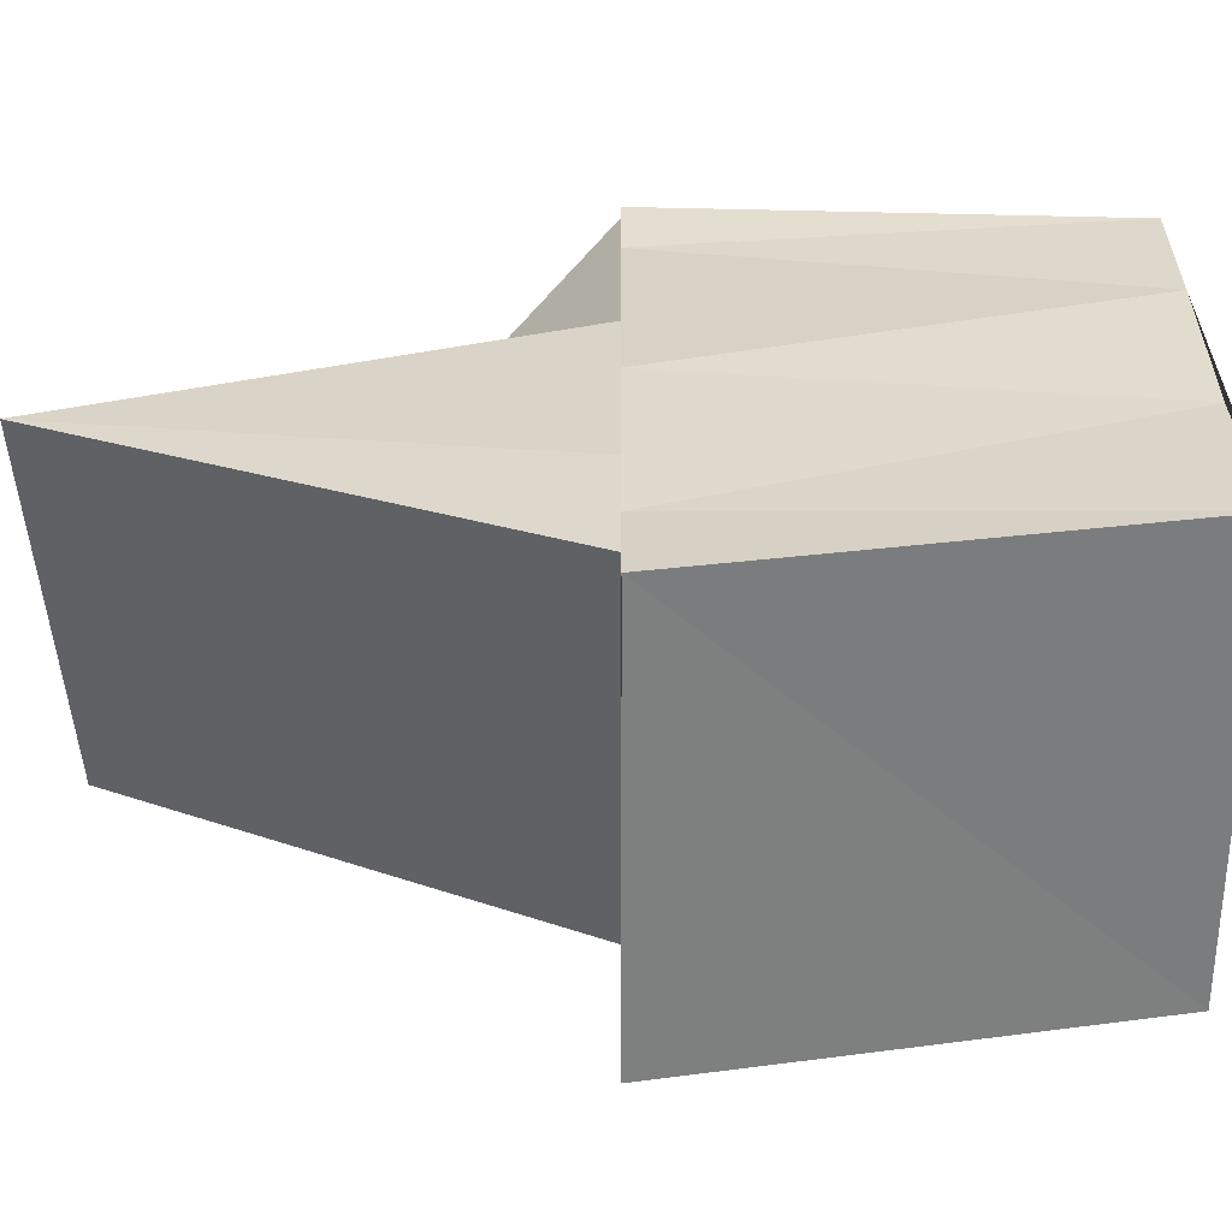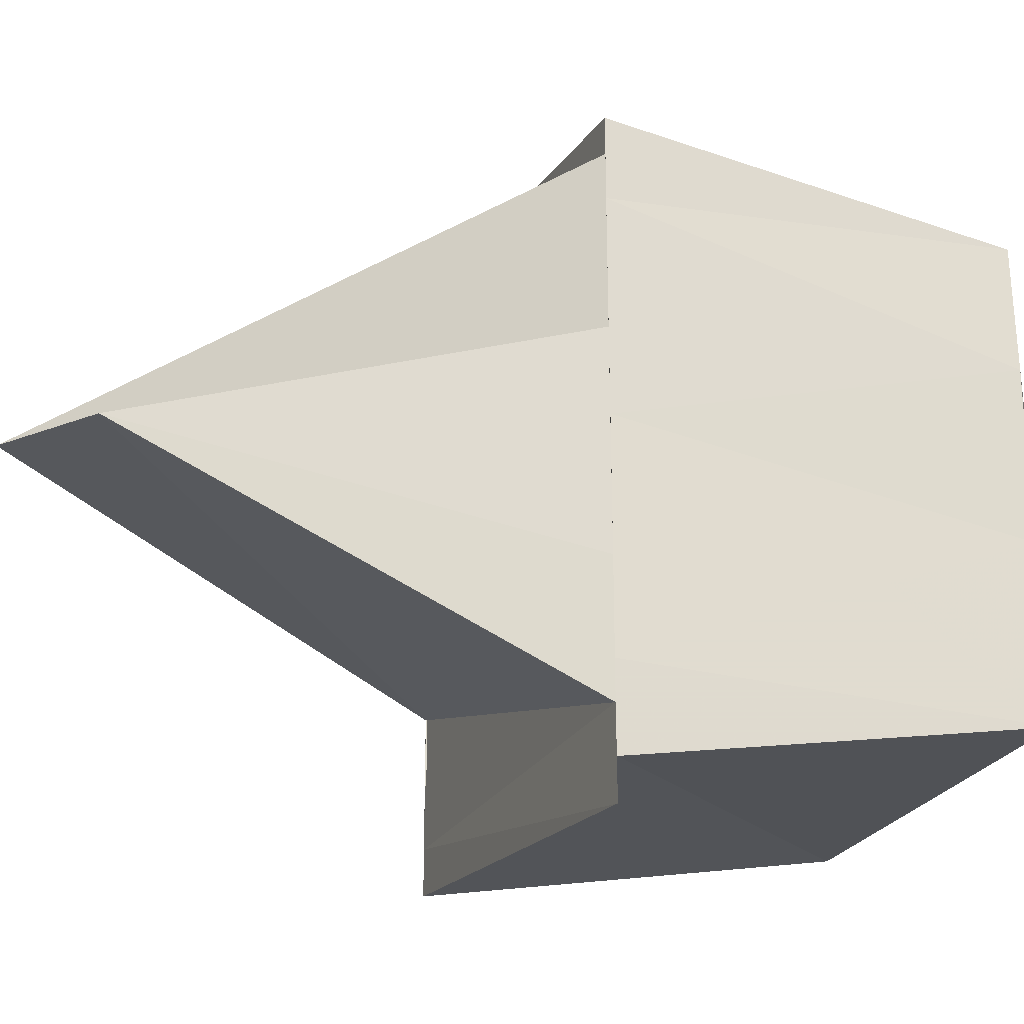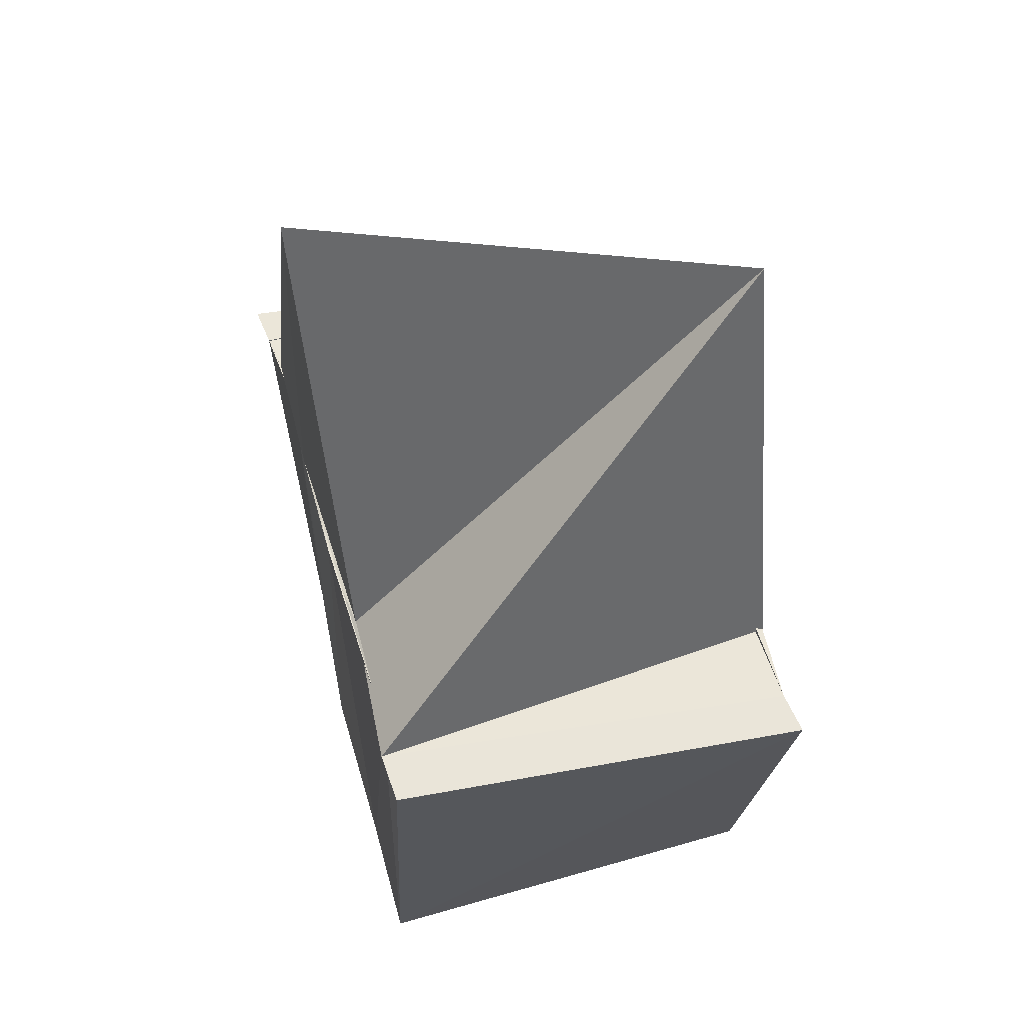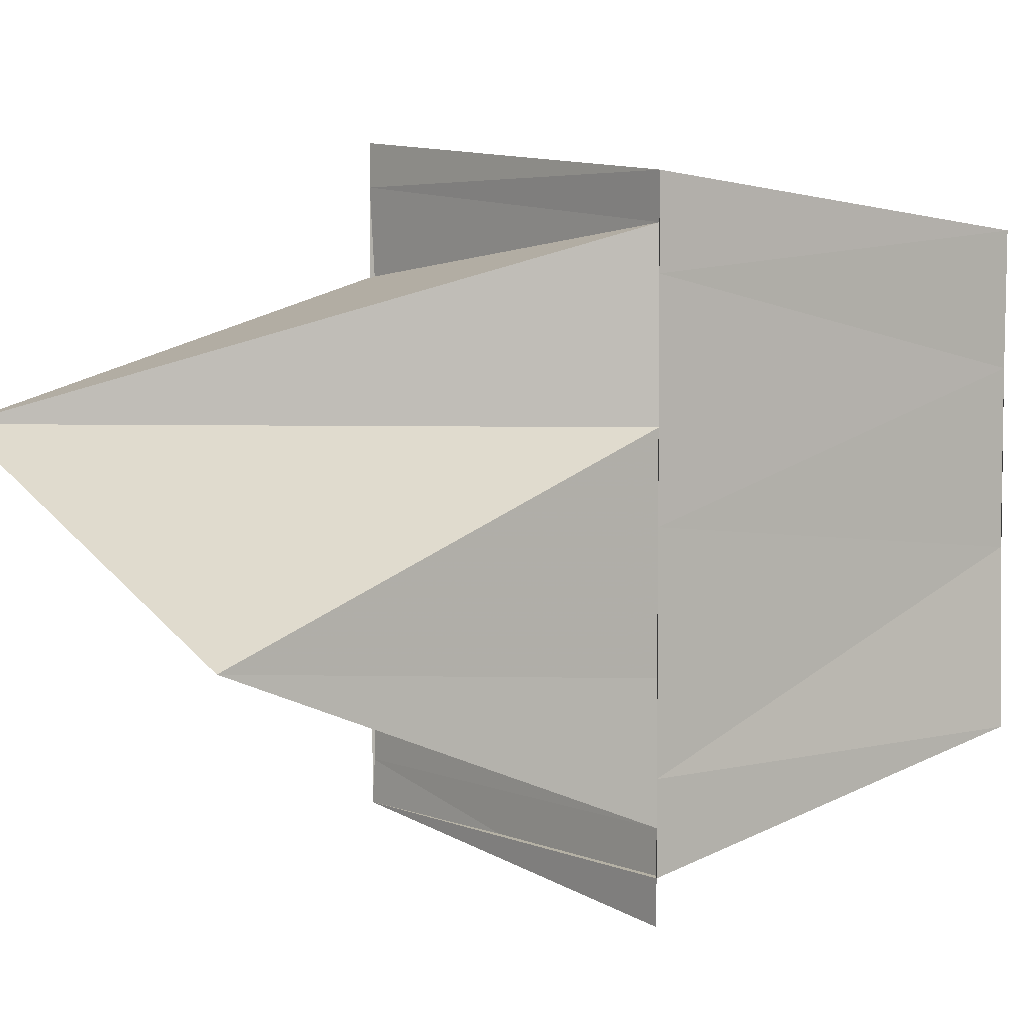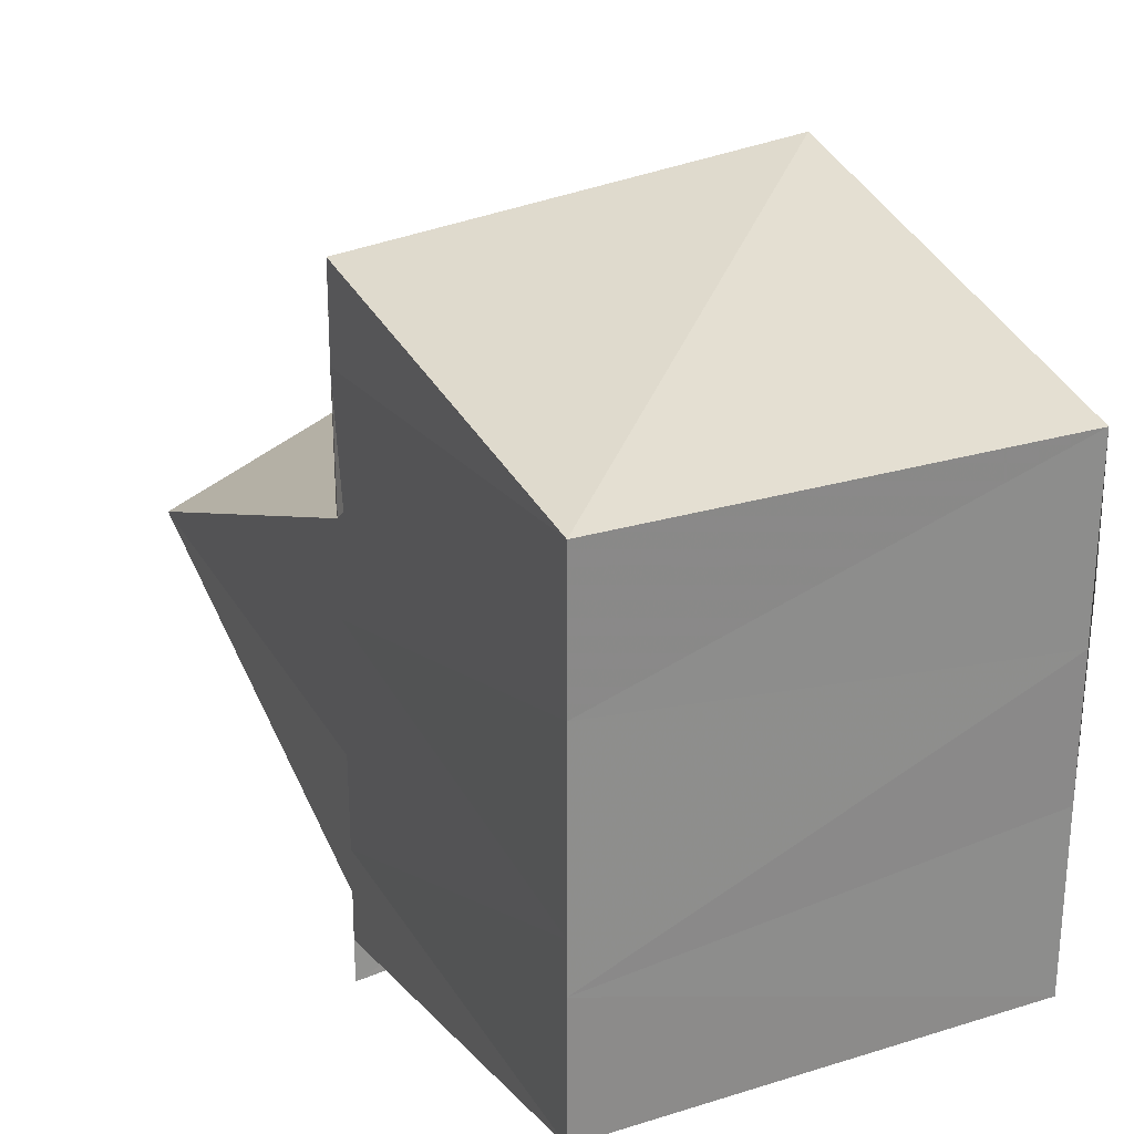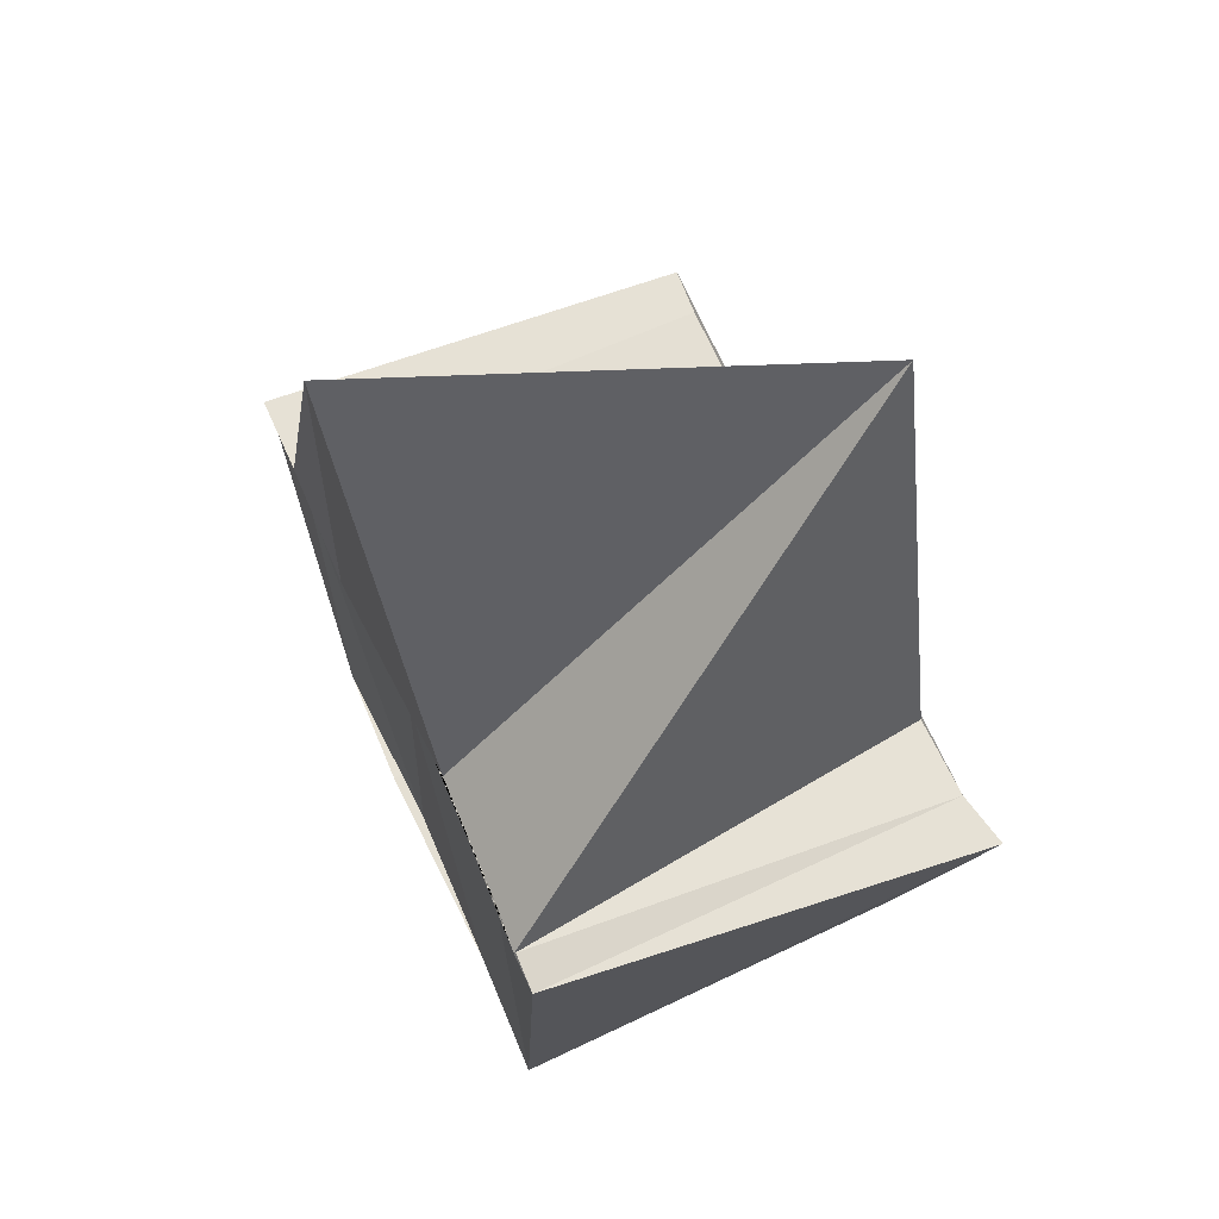
<metadata>
{"format":"obj","ext":"obj","renderer":"f3d","projection":"perspective","resolution":1024,"background":"white","views":[{"elev":-59.3,"azim":89.9,"up":"+Y"},{"elev":-24.9,"azim":67.8,"up":"+Y"},{"elev":56.3,"azim":164.1,"up":"+Z"},{"elev":4.8,"azim":52.1,"up":"+Y"},{"elev":26.3,"azim":154.6,"up":"+Y"},{"elev":65.6,"azim":154.8,"up":"+Z"}]}
</metadata>
<code>
v 4.012e+04 3996 -1.323e+04
v 4.012e+04 3996 -1.323e+04
v 4.012e+04 3996 -1.323e+04
v 4.012e+04 3996 -1.323e+04
v 4.012e+04 3996 -1.323e+04
v 4.012e+04 3996 -1.323e+04
v 4.012e+04 3996 -1.323e+04
v 4.012e+04 3996 -1.323e+04
v 4.012e+04 3996 -1.323e+04
v 4.012e+04 3995 -1.323e+04
v 4.012e+04 3995 -1.323e+04
v 4.012e+04 3995 -1.323e+04
v 4.012e+04 3996 -1.323e+04
v 4.012e+04 3996 -1.323e+04
v 4.012e+04 3996 -1.323e+04
v 4.012e+04 3996 -1.323e+04
v 4.012e+04 3996 -1.323e+04
v 4.012e+04 3996 -1.323e+04
v 4.012e+04 3996 -1.323e+04
v 4.012e+04 3996 -1.323e+04
v 4.012e+04 3996 -1.323e+04
v 4.012e+04 3996 -1.323e+04
v 4.012e+04 3996 -1.323e+04
v 4.012e+04 3996 -1.323e+04
v 4.012e+04 3996 -1.323e+04
v 4.012e+04 3996 -1.323e+04
v 4.012e+04 3996 -1.323e+04
v 4.012e+04 3996 -1.323e+04
v 4.012e+04 3996 -1.323e+04
v 4.012e+04 3996 -1.323e+04
v 4.012e+04 3996 -1.323e+04
v 4.012e+04 3996 -1.323e+04
v 4.012e+04 3995 -1.323e+04
v 4.012e+04 3996 -1.323e+04
v 4.012e+04 3996 -1.323e+04
v 4.012e+04 3995 -1.323e+04
v 4.012e+04 3995 -1.323e+04
v 4.012e+04 3995 -1.323e+04
v 4.012e+04 3995 -1.323e+04
v 4.012e+04 3995 -1.323e+04
v 4.012e+04 3995 -1.323e+04
v 4.012e+04 3995 -1.323e+04
f 1 14 13
f 2 14 16
f 1 13 18
f 1 18 20
f 1 20 17
f 2 16 23
f 3 15 25
f 4 19 27
f 5 21 29
f 6 22 31
f 2 23 26
f 3 25 28
f 4 27 30
f 5 29 32
f 6 31 24
f 7 33 38
f 8 34 40
f 9 35 41
f 10 36 42
f 11 37 39
f 39 42 12
f 39 37 42
f 37 10 42
f 42 41 12
f 42 36 41
f 36 9 41
f 41 40 12
f 41 35 40
f 35 8 40
f 40 38 12
f 40 34 38
f 34 7 38
f 38 39 12
f 38 33 39
f 33 11 39
f 24 37 11
f 24 31 37
f 31 10 37
f 32 36 10
f 32 29 36
f 29 9 36
f 30 35 9
f 30 27 35
f 27 8 35
f 28 34 8
f 28 25 34
f 25 7 34
f 26 33 7
f 26 23 33
f 23 11 33
f 31 32 10
f 31 22 32
f 22 5 32
f 29 30 9
f 29 21 30
f 21 4 30
f 27 28 8
f 27 19 28
f 19 3 28
f 25 26 7
f 25 15 26
f 15 2 26
f 23 24 11
f 23 16 24
f 16 6 24
f 17 22 6
f 17 20 22
f 20 5 22
f 20 21 5
f 20 18 21
f 18 4 21
f 18 19 4
f 18 13 19
f 13 3 19
f 16 17 6
f 16 14 17
f 14 1 17
f 13 15 3
f 13 14 15
f 14 2 15

</code>
